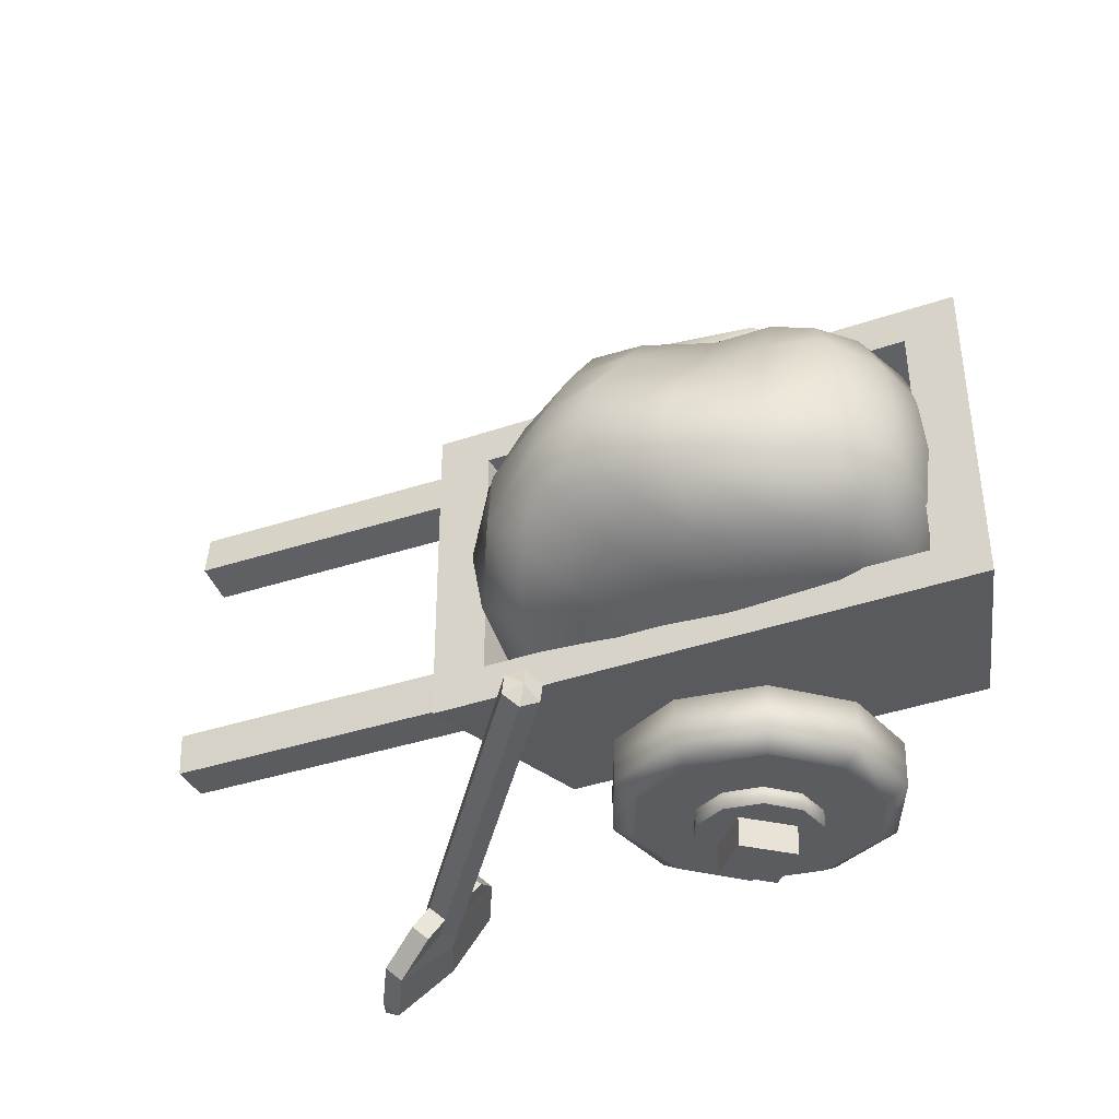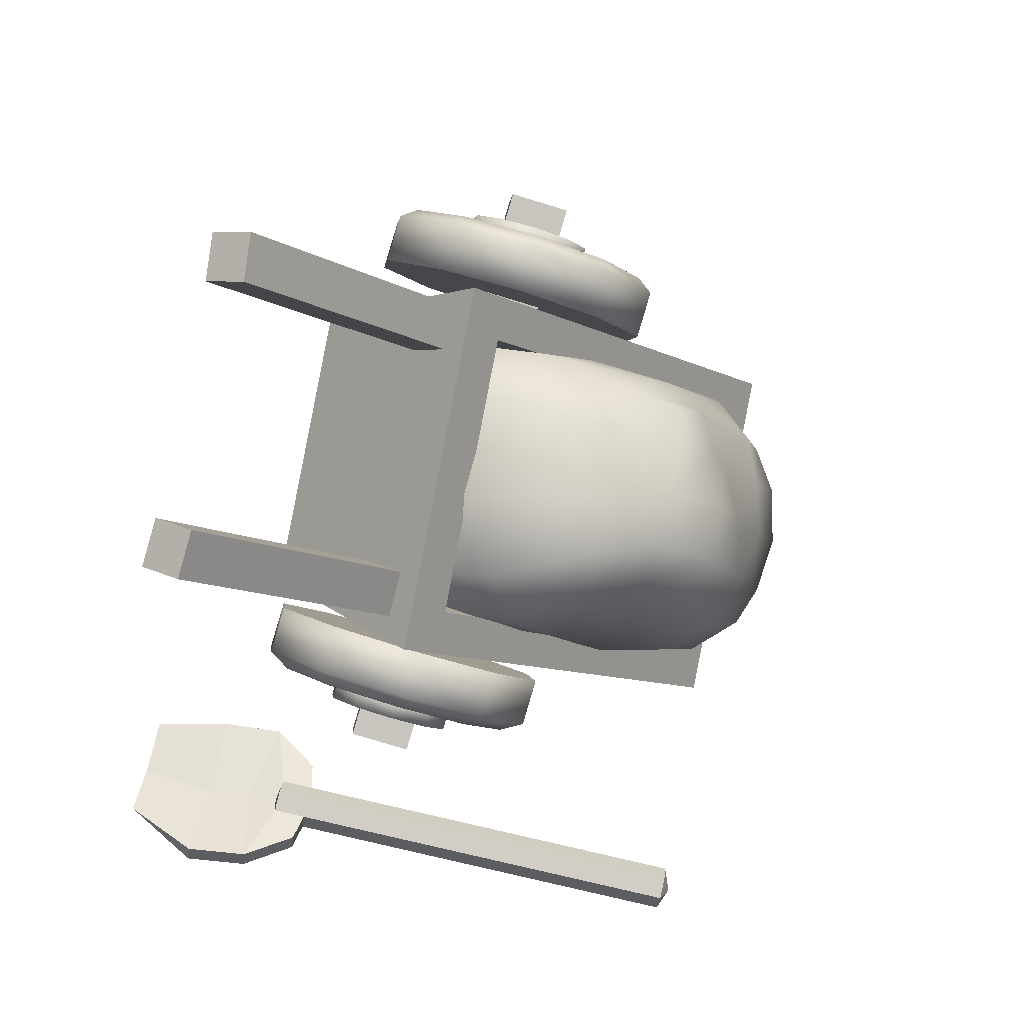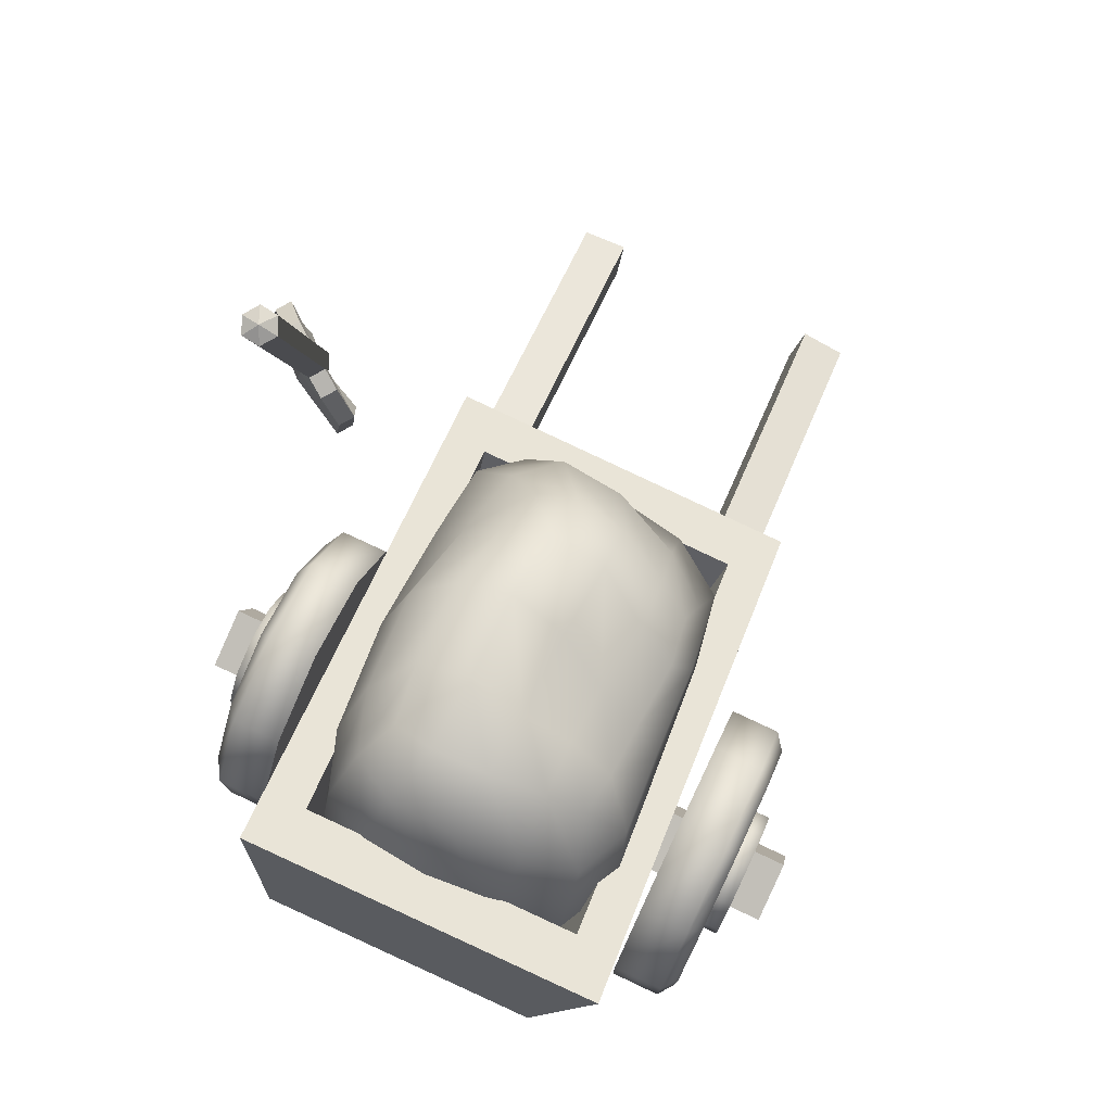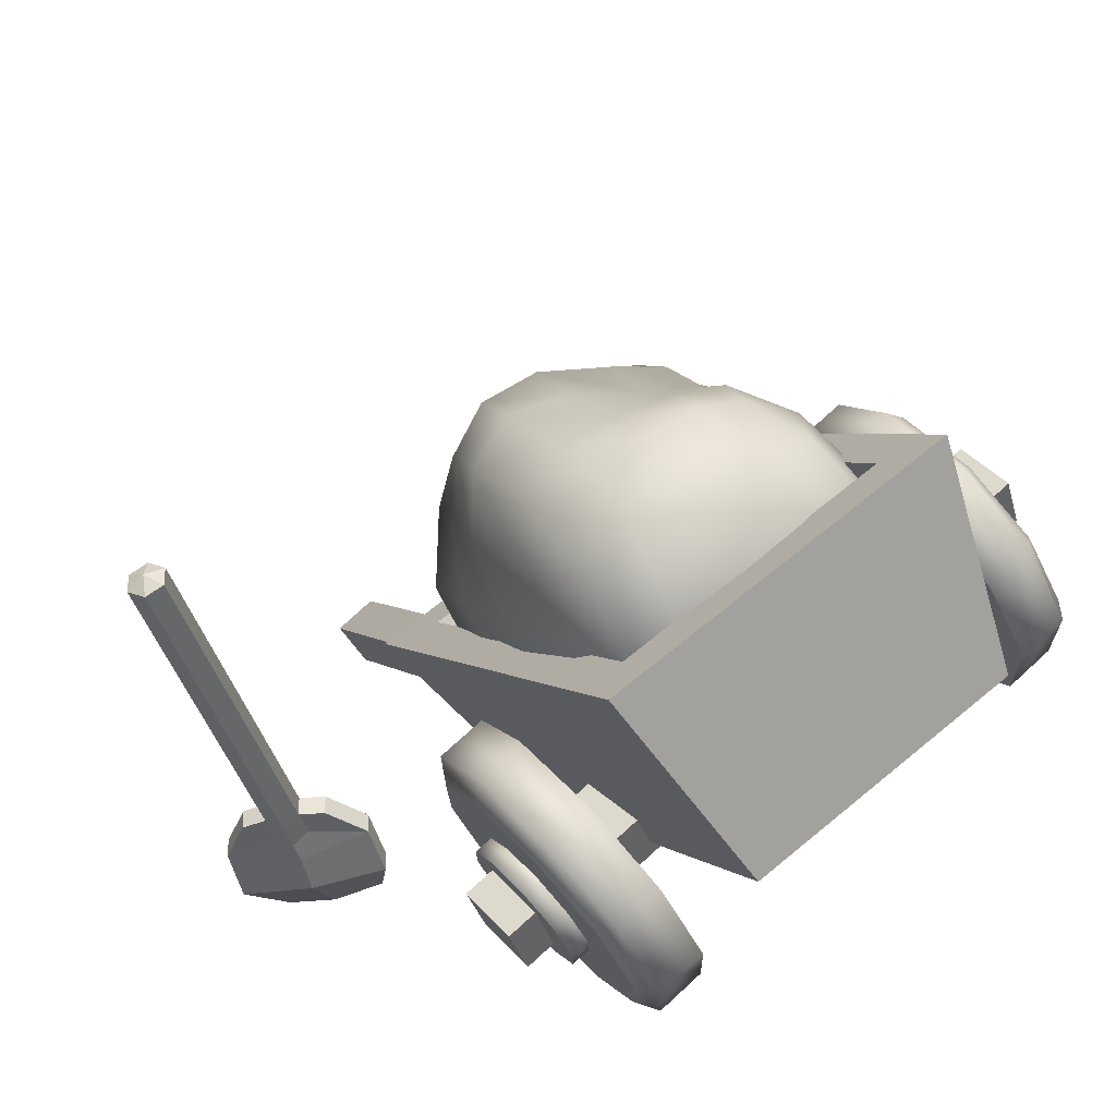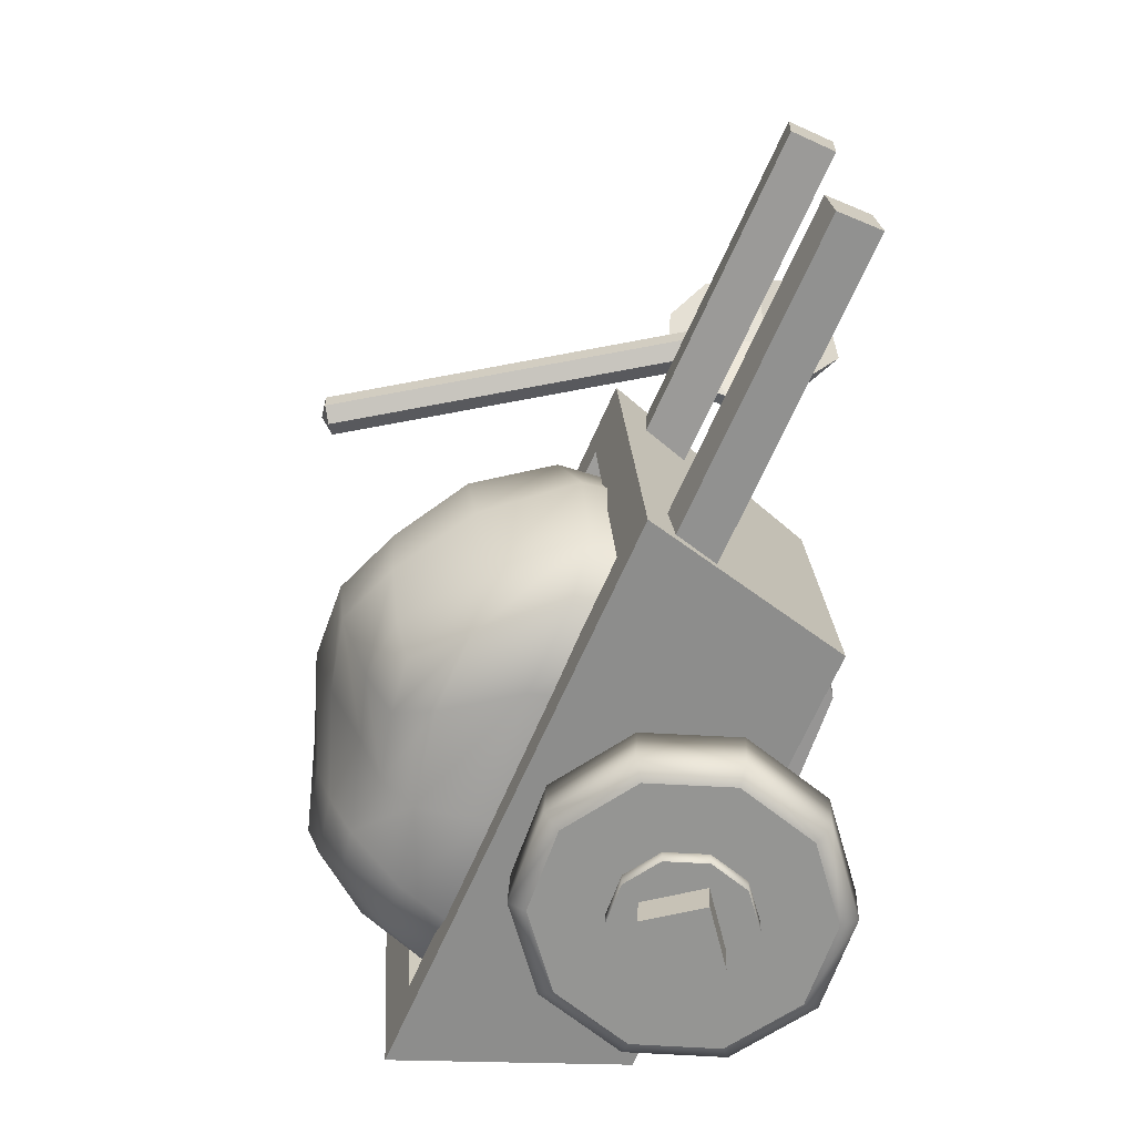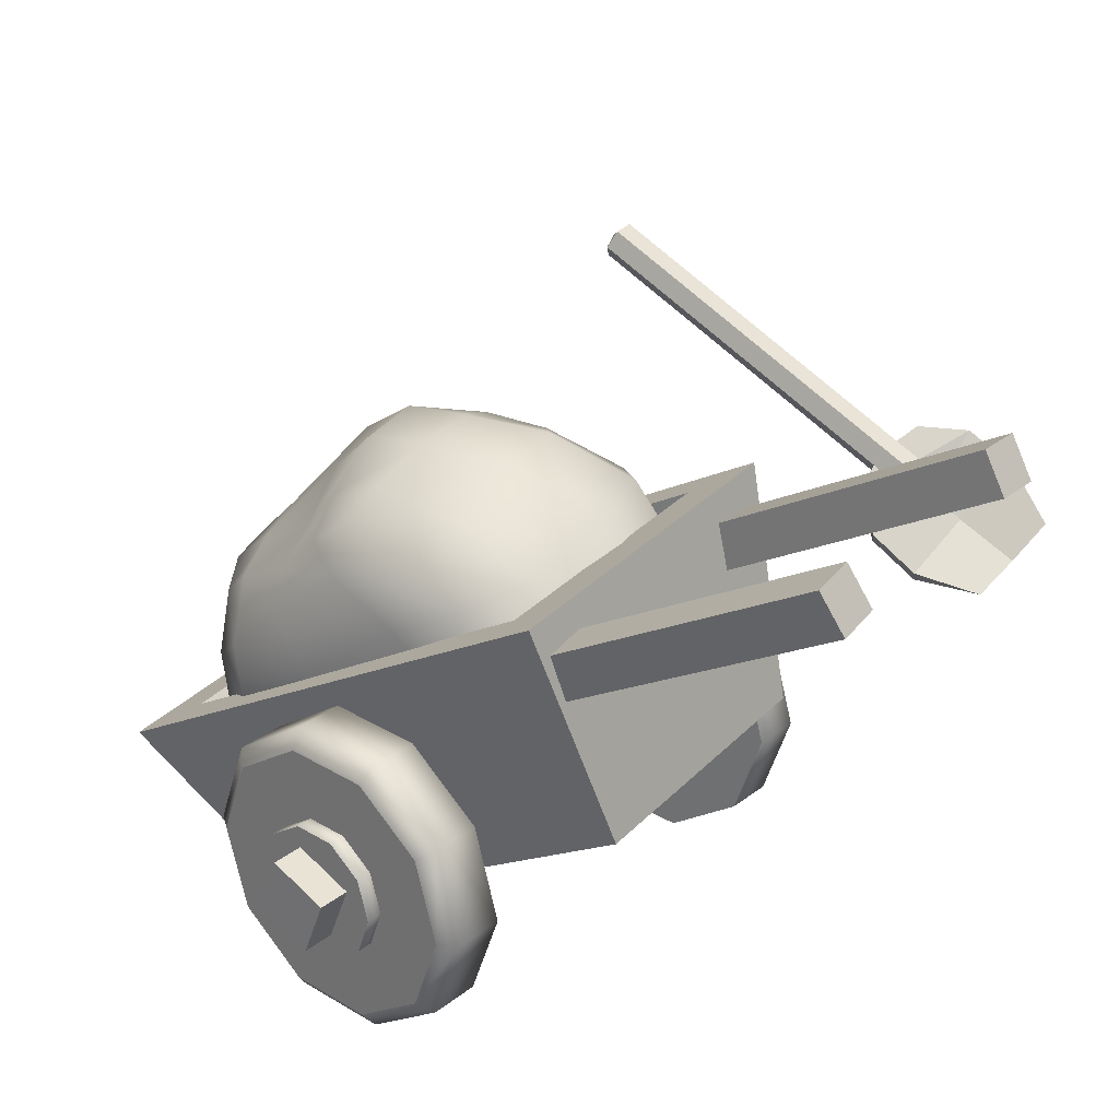
<metadata>
{"format":"obj","ext":"obj","renderer":"f3d","projection":"perspective","resolution":1024,"background":"white","views":[{"elev":55.0,"azim":126.4,"up":"+Y"},{"elev":51.8,"azim":110.5,"up":"+Z"},{"elev":77.0,"azim":-119.2,"up":"+Y"},{"elev":-47.8,"azim":-155.2,"up":"+Z"},{"elev":58.0,"azim":-87.2,"up":"+Z"},{"elev":77.7,"azim":-37.1,"up":"+Z"}]}
</metadata>
<code>
o {mesh}Hay_Cart2_Cylinder.044
v 48.01 16.57 -2.274
v 40.75 57.23 -7.75
v 40.8 56.94 -9.99
v 48.64 12.99 -4.073
v 48.06 16.27 -4.514
v 48.59 13.29 -1.832
v 45.26 15.49 -2.198
v 45.31 15.2 -4.438
v 50.61 13.59 -2.858
v 50.78 12.49 -5.057
v 42.66 10.21 -1.569
v 42.71 9.916 -3.809
v 51.24 10 -2.51
v 51.29 9.71 -4.75
v 43.65 3.891 -1.867
v 43.7 3.599 -4.108
v 52.07 5.742 -3.08
v 52.13 5.45 -5.321
v 47.57 -2.657 0.1273
v 53.22 -1.729 -1.03
v 50.01 16.47 -5.634
v 42.75 57.14 -11.11
v 49.91 17.06 -1.153
v 42.65 57.72 -6.629
v 51.86 17.25 -2.274
v 44.6 57.92 -7.75
v 44.66 57.63 -9.99
v 50.49 13.78 -0.7118
v 52.45 13.97 -1.832
v 52.5 13.68 -4.073
v 51.91 16.96 -4.514
v 54.81 17.2 -2.198
v 54.86 16.9 -4.438
v 59.08 13.14 -1.569
v 59.13 12.85 -3.809
v 60.47 6.892 -1.867
v 60.52 6.599 -4.108
v 58.71 -0.7279 -0.3017
v 42.55 58.29 -8.985
v 21.2 -2.21 56.05
v 21.66 2.563 58.19
v -0.5129 12.49 27.99
v -0.05316 17.27 30.13
v 25.51 -1.333 53.17
v 25.97 3.44 55.32
v 3.795 13.37 25.11
v 4.255 18.14 27.26
v 13.5 -3.583 -20.3
v 19.41 -0.9061 -24.58
v 19.51 -0.1899 -11.96
v 24.5 1.969 -17.52
v 23.2 8.596 -6.838
v 27.63 9.411 -13.17
v 23.17 19.42 -6.879
v 27.6 18.58 -13.21
v 19.42 28.14 -12.07
v 24.43 25.97 -17.61
v 13.4 31.44 -20.44
v 19.32 28.76 -24.69
v 7.388 28.04 -28.77
v 14.23 25.89 -31.75
v 3.695 19.26 -33.9
v 11.1 18.44 -36.09
v 3.726 8.436 -33.86
v 11.13 9.276 -36.06
v 7.471 -0.2884 -28.66
v 14.3 1.885 -31.66
v 22.89 1.537 -1.061
v -3.528 -1.625 18.51
v 1.237 21.93 27.96
v -7.155 21.36 -38.42
v -3.792 45.26 -29.23
v -33.58 18.2 -18.85
v -29.47 42.18 -10.21
v 34.52 23.04 10.61
v 0.9916 19.03 35.45
v -37.08 44.14 -11.88
v -3.547 48.15 -36.72
v 26.91 25 8.943
v 19.04 5.887 -0.5748
v -2.656 3.291 15.49
v -28.6 20.4 -16.76
v -6.905 23 -32.83
v -23.87 -3.583 6.301
v -29.8 -1.607 10.55
v -29.85 -0.1883 -2.057
v -35.1 1.405 3.136
v -33.52 8.598 -7.197
v -38.36 9.201 -1.424
v -33.49 19.42 -7.155
v -38.33 18.8 -1.387
v -29.76 28.14 -1.946
v -35.03 26.54 3.235
v -23.77 31.44 6.439
v -29.71 29.46 10.67
v -17.79 28.04 14.8
v -24.41 26.45 18.09
v -14.12 19.26 19.94
v -21.15 18.66 22.65
v -14.15 8.434 19.89
v -21.18 9.054 22.61
v -17.88 -0.2901 14.69
v -24.48 1.315 17.99
v 26.75 11.52 -24.23
v 25.61 18.43 -25.83
v -31.66 11.52 17.68
v -32.81 18.43 16.09
v 22.72 9.56 -29.85
v 21.58 16.47 -31.44
v -35.69 9.56 12.07
v -36.84 16.47 10.47
v 45.91 0.8483 38.54
v 47.11 5.7 40.15
v 24.12 15.57 10.54
v 25.32 20.42 12.16
v 50.06 0.8884 35.32
v 51.26 5.74 36.94
v 28.28 15.61 7.329
v 29.48 20.46 8.945
v -28.7 6.232 9.823
v -31.31 6.233 11.69
v -31.33 7.724 6.15
v -33.94 7.725 8.015
v -32.94 11.59 3.891
v -35.55 11.59 5.756
v -32.93 16.34 3.91
v -35.54 16.34 5.775
v -31.29 20.17 6.199
v -33.9 20.18 8.064
v -28.66 21.62 9.883
v -31.26 21.62 11.75
v -26.03 20.13 13.56
v -28.64 20.13 15.42
v -24.42 16.27 15.82
v -27.02 16.27 17.68
v -24.43 11.51 15.8
v -27.04 11.51 17.66
v -26.07 7.68 13.51
v -28.68 7.68 15.37
v 18.52 6.208 -23.97
v 21.13 6.209 -25.85
v 21.17 7.704 -20.29
v 23.78 7.704 -22.17
v 22.8 11.58 -18.03
v 25.41 11.58 -19.91
v 22.78 16.35 -18.05
v 25.39 16.35 -19.93
v 21.13 20.19 -20.34
v 23.74 20.19 -22.22
v 18.47 21.65 -24.03
v 21.08 21.65 -25.91
v 15.83 20.15 -27.7
v 18.44 20.15 -29.58
v 14.2 16.28 -29.96
v 16.81 16.28 -31.84
v 14.21 11.51 -29.94
v 16.82 11.51 -31.82
v 15.86 7.661 -27.65
v 18.47 7.661 -29.54
v 14.86 45.6 9.093
v -5.232 42.92 17.16
v -1.767 53.24 -16.67
v -19.21 49.59 -3.505
v 22.72 23.96 2.612
v 23.54 31.94 6.226
v 19.08 40.27 8.658
v 12.21 45.88 13.15
v 6.231 45.42 15.76
v -0.6251 44.34 16.83
v -3.844 36.38 20.13
v -2.039 26.33 23.93
v -1.626 17.36 22.41
v -9.255 44.44 12.94
v -13.59 45.56 6.033
v -17.05 48.75 0.9037
v -24.11 44.99 -6.969
v -27.65 38.42 -11.39
v -26.24 30.64 -13.06
v -16.02 52.76 -6.439
v -11.35 54.68 -10.76
v -6.046 54.49 -14.61
v -2.266 50.45 -21.68
v -3.277 43.61 -26.38
v -3.781 34.93 -28.04
v 2.995 53.2 -11.46
v 8.489 52.83 -3.777
v 12.1 49.37 3.577
v 22.21 19.86 8.972
v 22.7 28.98 12.31
v 18.03 38.36 14.86
v 16.42 17.21 15.15
v 16.18 26.11 18.81
v 11.76 36.93 18.86
v 6.476 15.6 22.01
v 6.181 24.76 24.05
v 3.297 35.75 20.71
v -8.249 21.17 15.47
v -8.722 30.39 17.27
v -10.16 39.71 15.32
v -17.18 25.54 3.923
v -17.95 34.18 6.216
v -16.8 41.85 6.885
v -24.93 27.87 -5.72
v -26.32 35.91 -3.446
v -22.63 43.16 -0.17
v -22.08 32.91 -18.53
v -23.08 41.37 -16.91
v -20.28 48.12 -12.16
v -15.67 34.51 -23.1
v -16.18 43.88 -21.66
v -14.42 50.95 -17.01
v -9.483 35.41 -26.92
v -9.383 44.57 -25.41
v -8.202 51.5 -20.97
v 2.246 32.62 -24.2
v 2.903 41.53 -22.24
v 3.863 48.99 -17.33
v 9.757 30.1 -15.2
v 11.42 39.17 -12.32
v 11.19 47.72 -8.224
v 17.65 27.64 -4.832
v 18.59 35.71 -1.538
v 15.4 43.91 0.6707
v -12.18 51.54 -1.258
v -8.213 48.22 4.702
v -4.484 47.55 11.94
v -7.336 53.63 -4.433
v -1.811 52.01 3.705
v 2.72 50.69 11.24
v -1.54 54.68 -7.363
v 4.17 54.39 0.838
v 8.518 51.63 8.183
v -28.64 -3.582 9.713
v -34.62 -0.1874 1.354
v -38.29 8.599 -3.785
v -38.26 19.42 -3.743
v -34.53 28.14 1.466
v -28.54 31.44 9.851
v -22.56 28.04 18.21
v -18.89 19.26 23.35
v -18.92 8.434 23.31
v -22.65 -0.2892 18.1
v 18.13 -3.582 -23.64
v 24.14 -0.1891 -15.3
v 27.83 8.596 -10.18
v 27.8 19.42 -10.22
v 24.06 28.14 -15.41
v 18.03 31.44 -23.78
v 12.02 28.04 -32.11
v 8.329 19.26 -37.24
v 8.361 8.437 -37.2
v 12.11 -0.2876 -32
f 23 24 2 1
f 1 2 3 5
f 5 3 22 21
f 23 1 6 28
f 5 21 10 4
f 4 12 8
f 6 1 7
f 1 5 8 7
f 29 9 13 34
f 12 14 18 16
f 7 8 12 11
f 17 15 19 20
f 13 11 15 17
f 11 12 16 15
f 15 16 19
f 16 18 20 19
f 23 25 26 24
f 25 31 27 26
f 31 21 22 27
f 23 28 29 25
f 31 30 10 21
f 35 14 10 30
f 25 32 33 31
f 35 37 18 14
f 32 34 35 33
f 10 30 29 28 6 4
f 17 20 38 36
f 25 29 32
f 13 17 36 34
f 34 36 37 35
f 36 38 37
f 37 38 20 18
f 27 22 39
f 3 39 22
f 24 26 39
f 2 24 39
f 26 27 39
f 3 2 39
f 40 41 43 42
f 42 43 47 46
f 46 47 45 44
f 44 45 41 40
f 42 46 44 40
f 47 43 41 45
f 243 49 51 244
f 244 51 53 245
f 245 53 55 246
f 246 55 57 247
f 247 57 59 248
f 248 59 61 249
f 249 61 63 250
f 250 63 65 251
f 51 49 67 65 63 61 59 57 55 53
f 251 65 67 252
f 252 67 49 243
f 48 50 52 54 56 58 60 62 64 66
f 68 75 76 69
f 69 76 77 73
f 73 77 78 71
f 71 78 75 68
f 69 73 71 68
f 79 70 76 75
f 70 74 77 76
f 74 72 78 77
f 72 79 75 78
f 72 74 82 83
f 82 81 80 83
f 70 79 80 81
f 79 72 83 80
f 74 70 81 82
f 233 85 87 234
f 234 87 89 235
f 235 89 91 236
f 236 91 93 237
f 237 93 95 238
f 238 95 97 239
f 239 97 99 240
f 240 99 101 241
f 87 85 103 101 99 97 95 93 91 89
f 241 101 103 242
f 242 103 85 233
f 84 86 88 90 92 94 96 98 100 102
f 104 105 107 106
f 106 107 111 110
f 110 111 109 108
f 108 109 105 104
f 106 110 108 104
f 111 107 105 109
f 112 113 115 114
f 114 115 119 118
f 118 119 117 116
f 116 117 113 112
f 114 118 116 112
f 119 115 113 117
f 120 121 123 122
f 122 123 125 124
f 124 125 127 126
f 126 127 129 128
f 128 129 131 130
f 130 131 133 132
f 132 133 135 134
f 134 135 137 136
f 123 121 139 137 135 133 131 129 127 125
f 136 137 139 138
f 138 139 121 120
f 120 122 124 126 128 130 132 134 136 138
f 140 141 143 142
f 142 143 145 144
f 144 145 147 146
f 146 147 149 148
f 148 149 151 150
f 150 151 153 152
f 152 153 155 154
f 154 155 157 156
f 143 141 159 157 155 153 151 149 147 145
f 156 157 159 158
f 158 159 141 140
f 140 142 144 146 148 150 152 154 156 158
f 188 189 192 191
f 189 190 193 192
f 191 192 195 194
f 192 193 196 195
f 164 165 189 188
f 165 166 190 189
f 166 160 167 190
f 190 167 168 193
f 193 168 169 196
f 196 169 161 170
f 195 196 170 171
f 194 195 171 172
f 197 198 201 200
f 198 199 202 201
f 200 201 204 203
f 201 202 205 204
f 172 171 198 197
f 171 170 199 198
f 170 161 173 199
f 199 173 174 202
f 202 174 175 205
f 205 175 163 176
f 204 205 176 177
f 203 204 177 178
f 206 207 210 209
f 207 208 211 210
f 209 210 213 212
f 210 211 214 213
f 178 177 207 206
f 177 176 208 207
f 176 163 179 208
f 208 179 180 211
f 211 180 181 214
f 214 181 162 182
f 213 214 182 183
f 212 213 183 184
f 215 216 219 218
f 216 217 220 219
f 218 219 222 221
f 219 220 223 222
f 184 183 216 215
f 183 182 217 216
f 182 162 185 217
f 217 185 186 220
f 220 186 187 223
f 223 187 160 166
f 222 223 166 165
f 221 222 165 164
f 224 225 228 227
f 225 226 229 228
f 227 228 231 230
f 228 229 232 231
f 163 175 224 179
f 175 174 225 224
f 174 173 226 225
f 173 161 169 226
f 226 169 168 229
f 229 168 167 232
f 232 167 160 187
f 231 232 187 186
f 230 231 186 185
f 181 230 185 162
f 180 227 230 181
f 179 224 227 180
f 102 242 233 84
f 100 241 242 102
f 98 240 241 100
f 96 239 240 98
f 94 238 239 96
f 92 237 238 94
f 90 236 237 92
f 88 235 236 90
f 86 234 235 88
f 84 233 234 86
f 66 252 243 48
f 64 251 252 66
f 62 250 251 64
f 60 249 250 62
f 58 248 249 60
f 56 247 248 58
f 54 246 247 56
f 52 245 246 54
f 50 244 245 52
f 48 243 244 50
f 31 33 30
f 5 4 8
f 6 7 11
f 33 35 30
f 10 14 12 4
f 9 6 11 13
f 32 29 34

</code>
